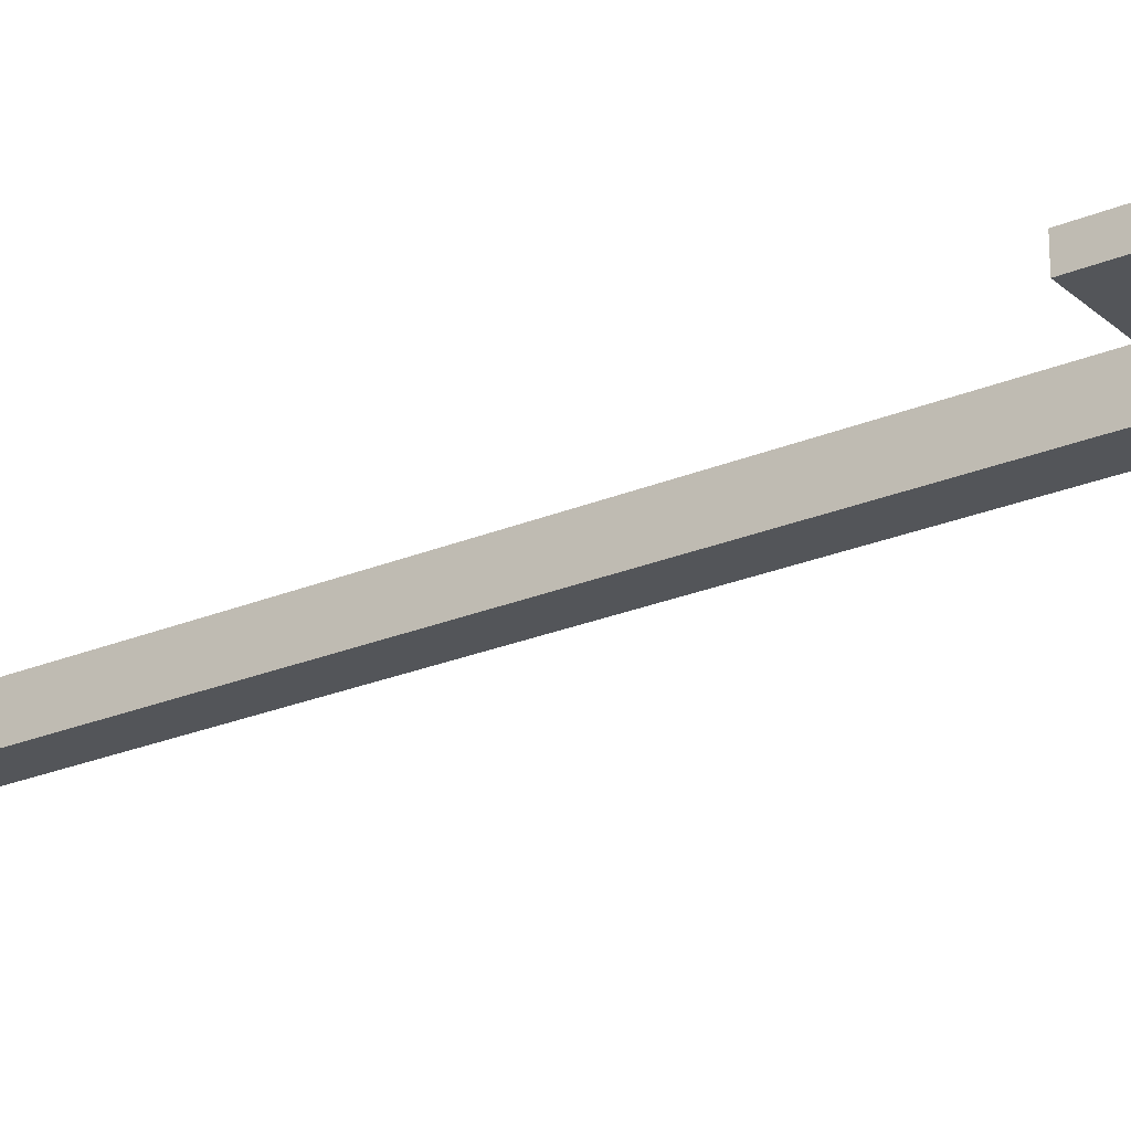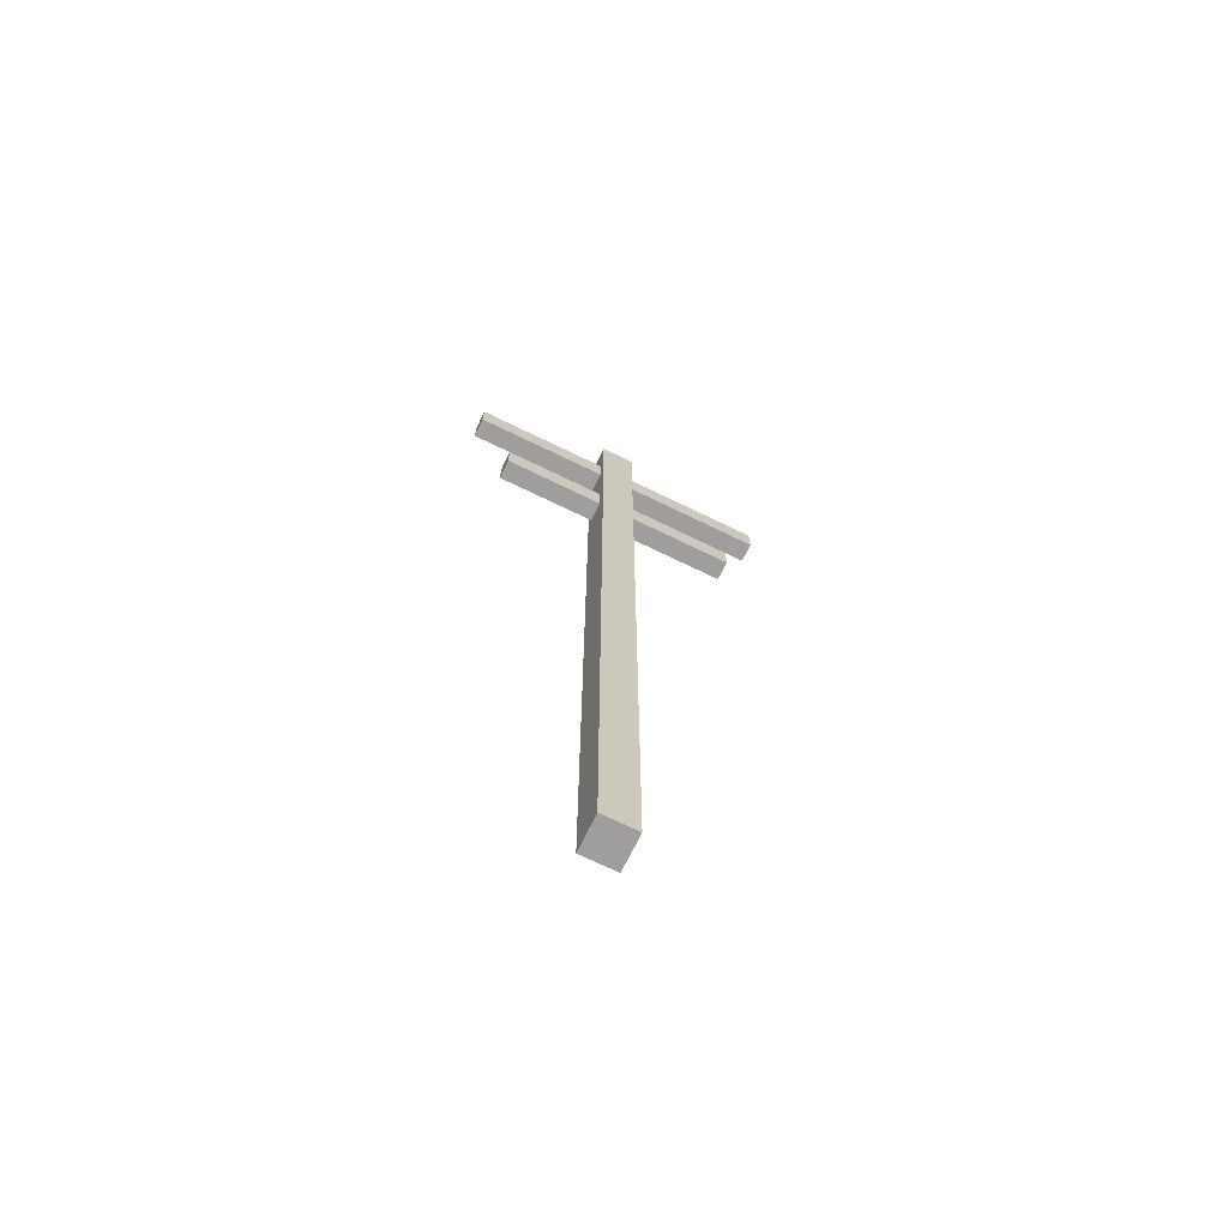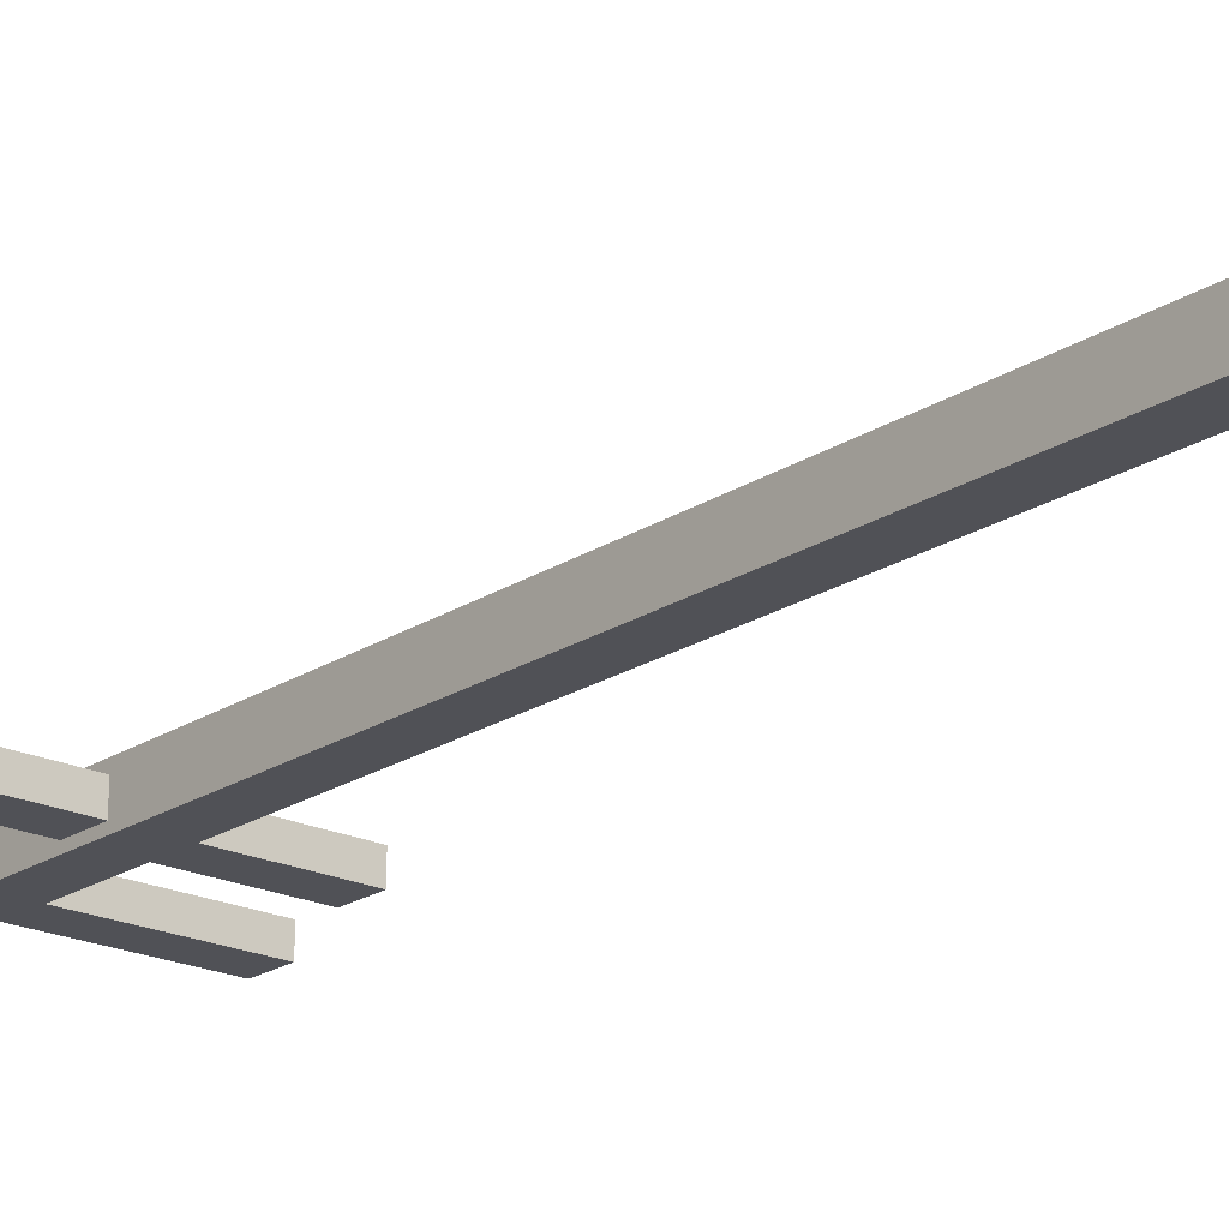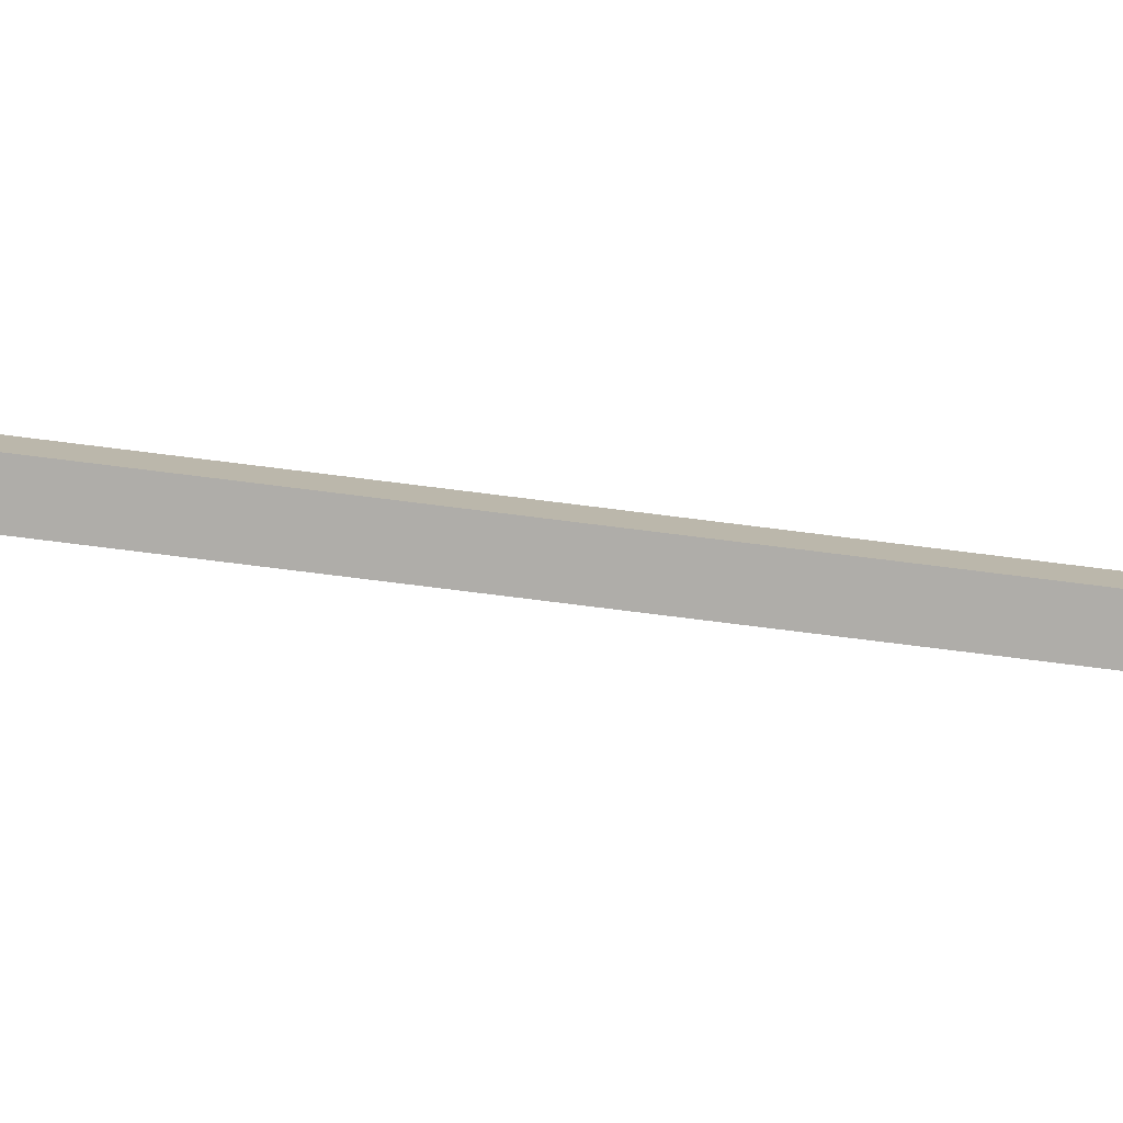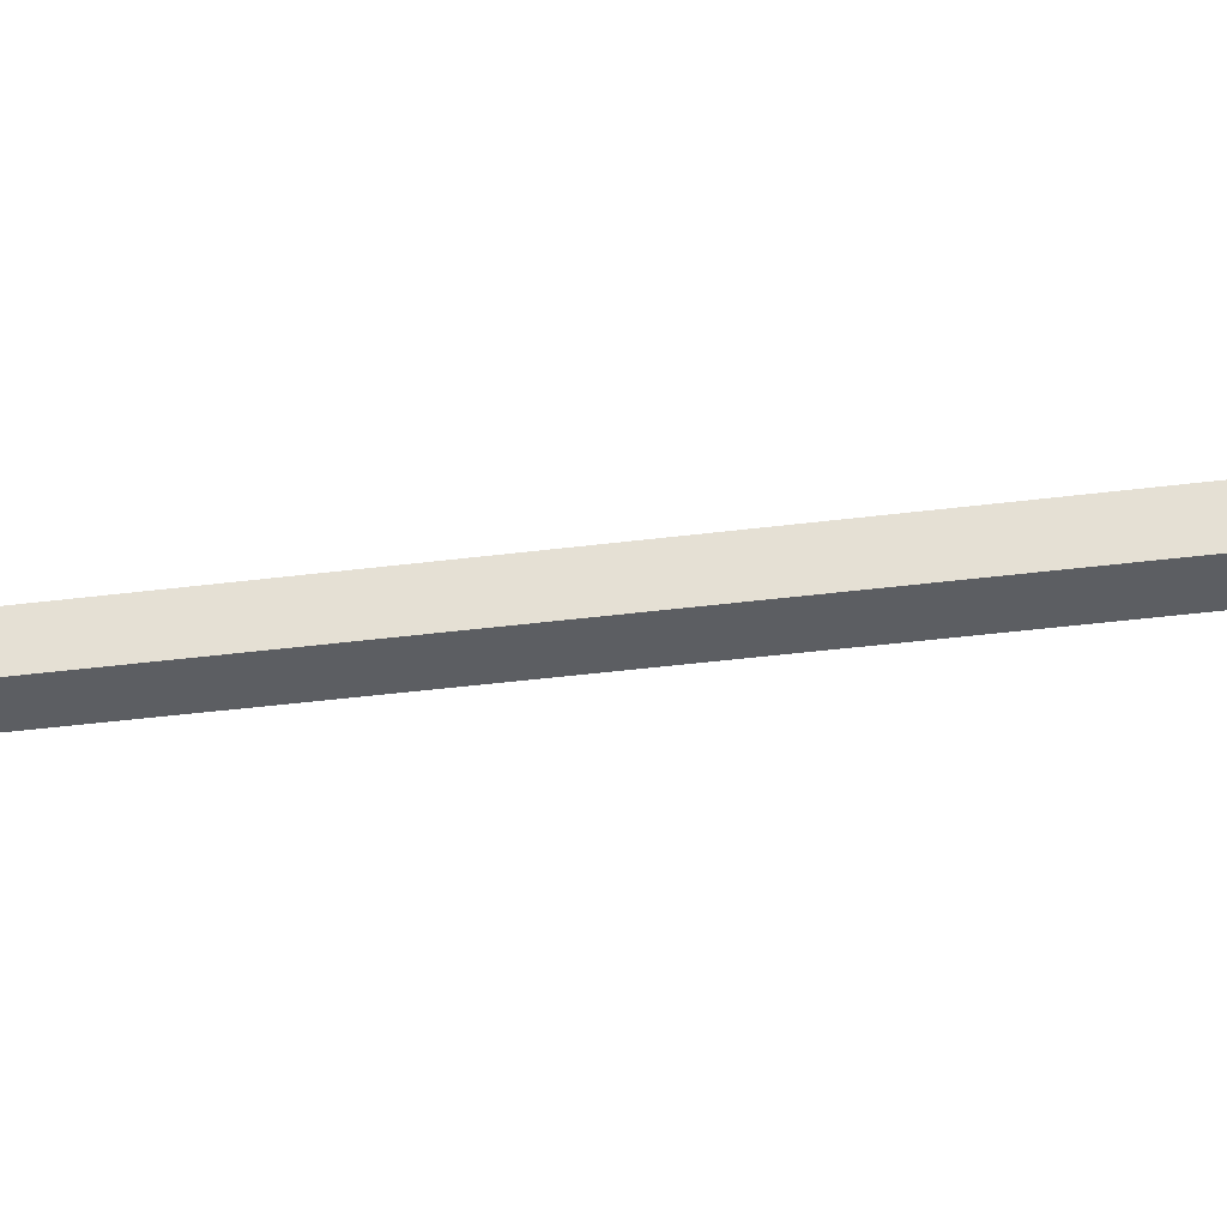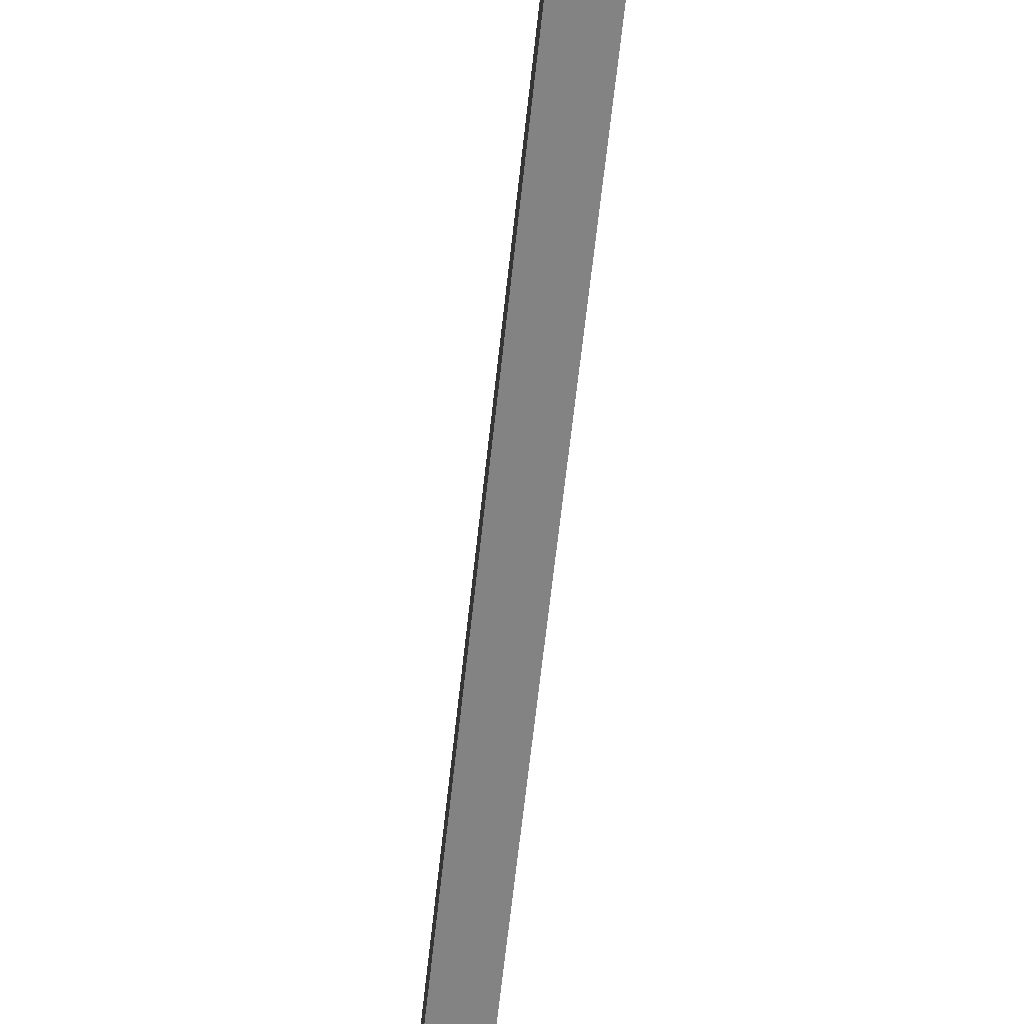
<metadata>
{"format":"obj","ext":"obj","renderer":"f3d","projection":"perspective","resolution":1024,"background":"white","views":[{"elev":-24.2,"azim":125.0,"up":"+Z"},{"elev":-71.1,"azim":-25.9,"up":"+Y"},{"elev":-20.5,"azim":-40.3,"up":"+Z"},{"elev":-77.2,"azim":-97.1,"up":"+Z"},{"elev":-37.7,"azim":-80.6,"up":"+Z"},{"elev":-61.0,"azim":174.0,"up":"+Z"}]}
</metadata>
<code>
v  0.7636 0 -0.7
v  0.7636 0 0.7
v  -0.6364 0 0.7
v  -0.6364 0 -0.7
v  0.7636 40.3 -0.7
v  -0.6364 40.3 -0.7
v  -0.6364 40.3 0.7
v  0.7636 40.3 0.7
v  6.754 38.33 -0.4356
v  6.754 38.33 0.385
v  6.754 36.93 0.385
v  6.754 36.93 -0.4356
v  -6.32 38.33 -0.4356
v  -6.32 36.93 -0.4356
v  -6.32 36.93 0.385
v  -6.32 38.33 0.385
v  5.325 33.76 -0.4356
v  5.325 33.76 0.385
v  5.325 32.36 0.385
v  5.325 32.36 -0.4356
v  -4.864 33.76 -0.4356
v  -4.864 32.36 -0.4356
v  -4.864 32.36 0.385
v  -4.864 33.76 0.385
g Box002
f 1 2 3 4
f 5 6 7 8
f 8 7 3 2
f 5 8 2 1
f 6 5 1 4
f 7 6 4 3
f 9 10 11 12
f 13 14 15 16
f 16 15 11 10
f 13 16 10 9
f 14 13 9 12
f 15 14 12 11
f 17 18 19 20
f 21 22 23 24
f 24 23 19 18
f 21 24 18 17
f 22 21 17 20
f 23 22 20 19

</code>
